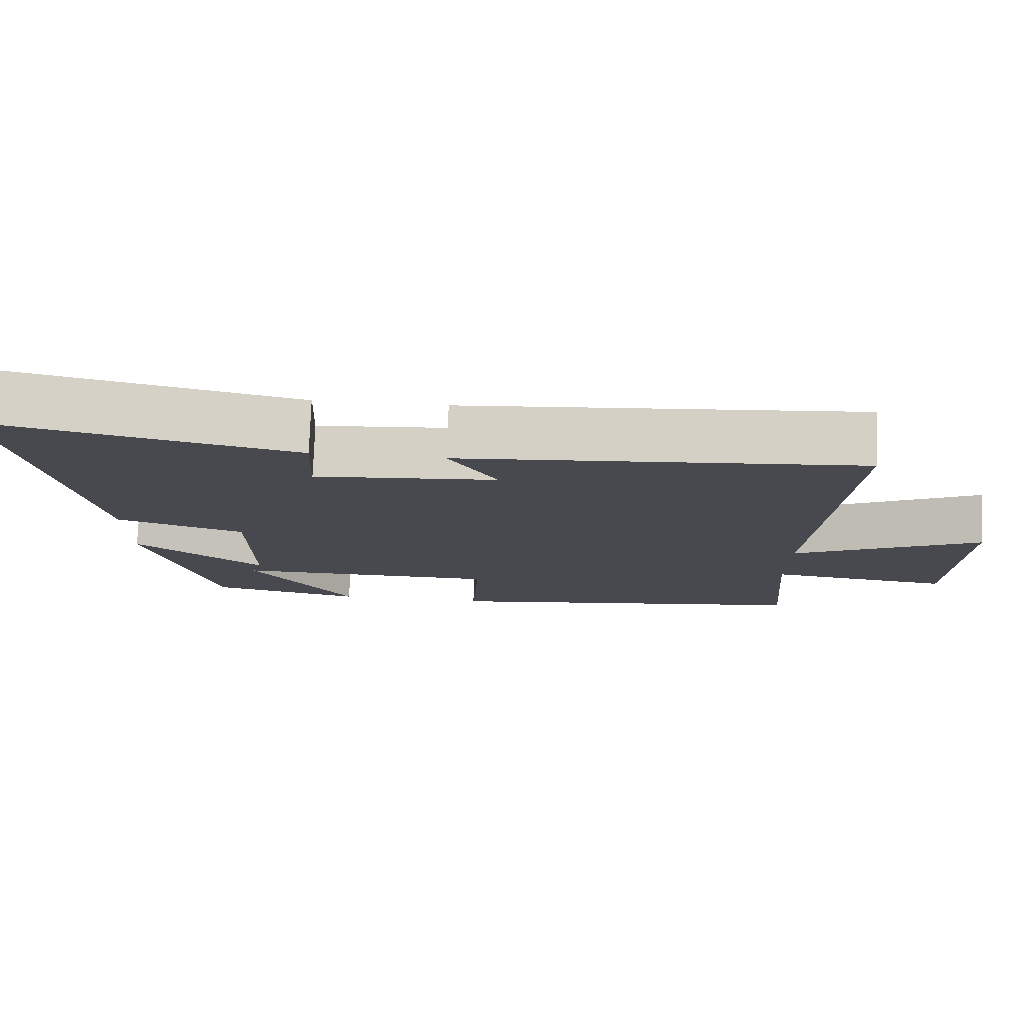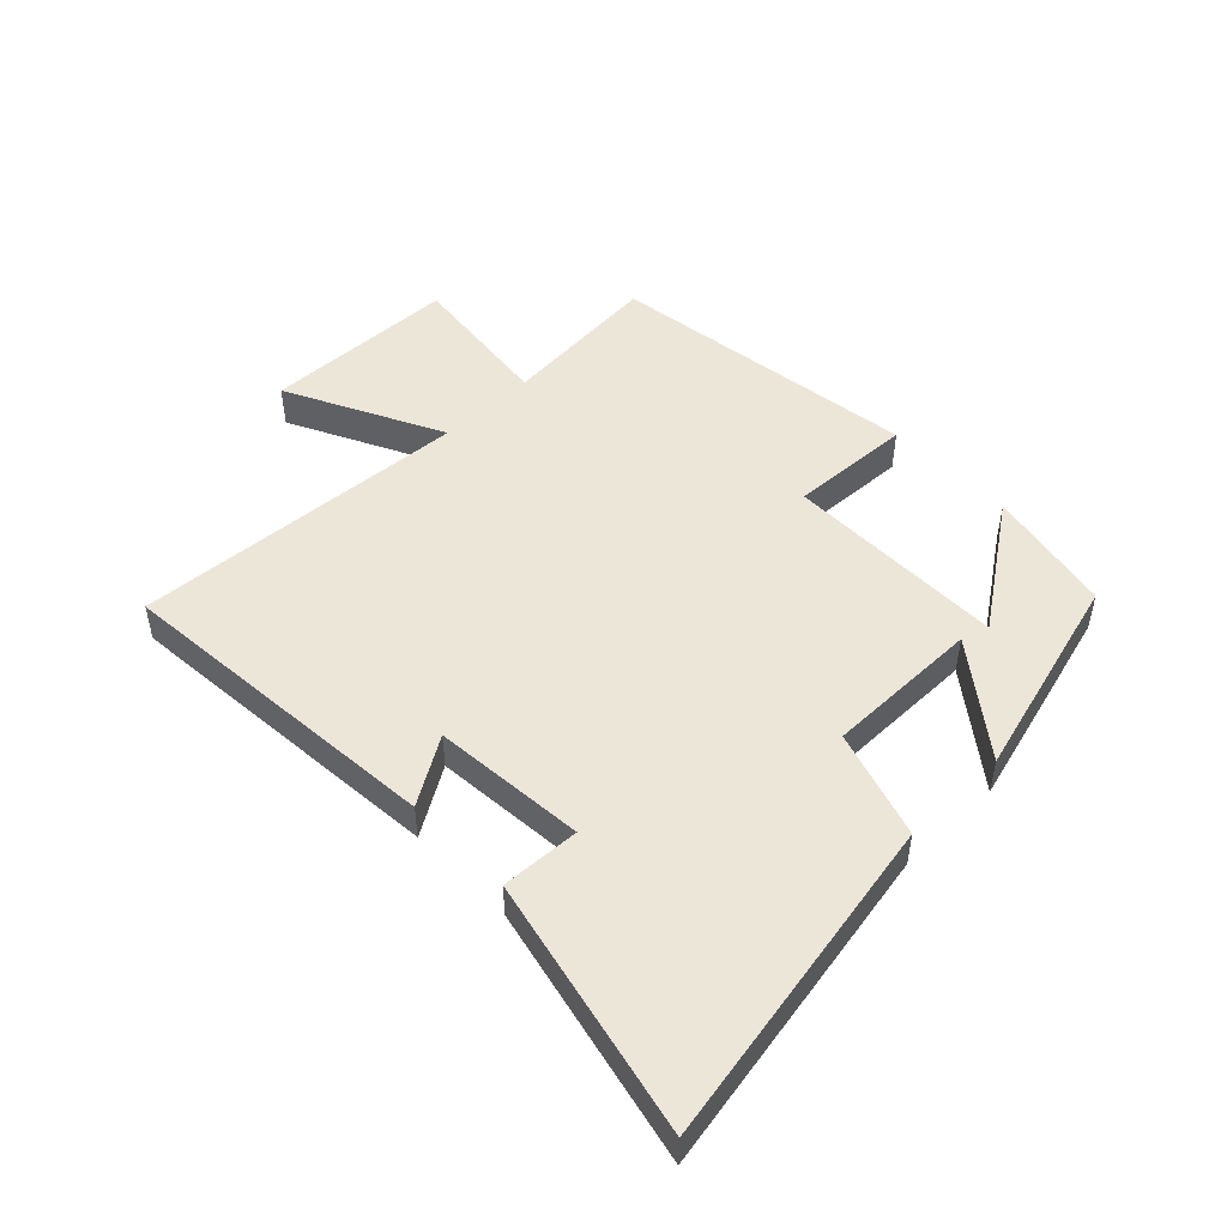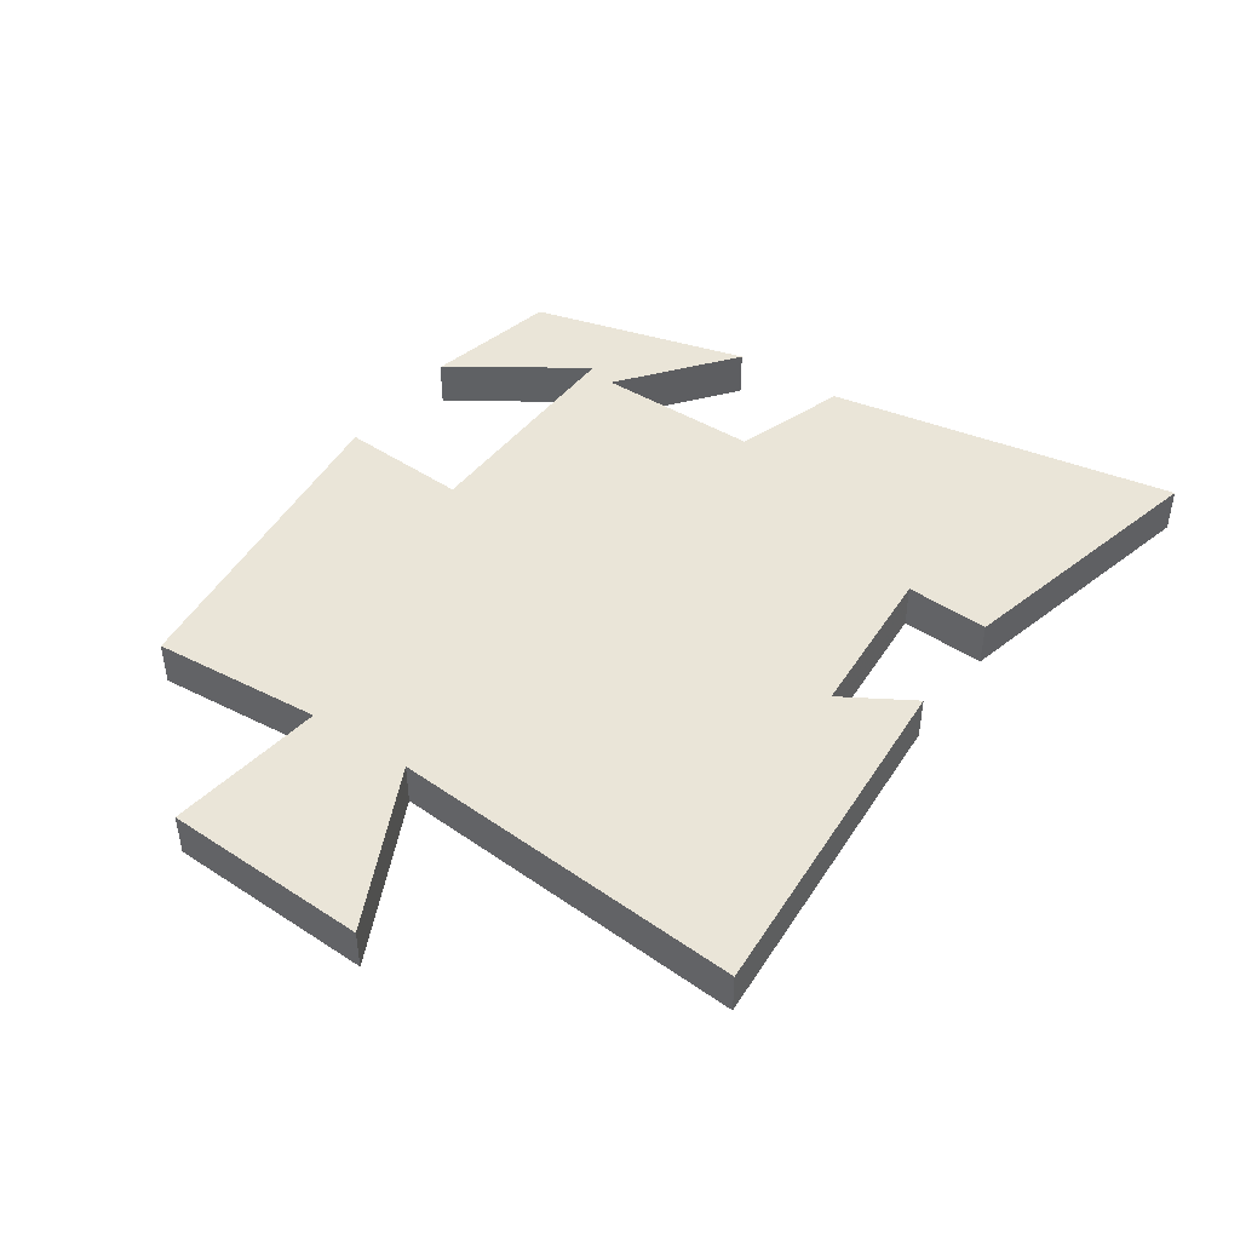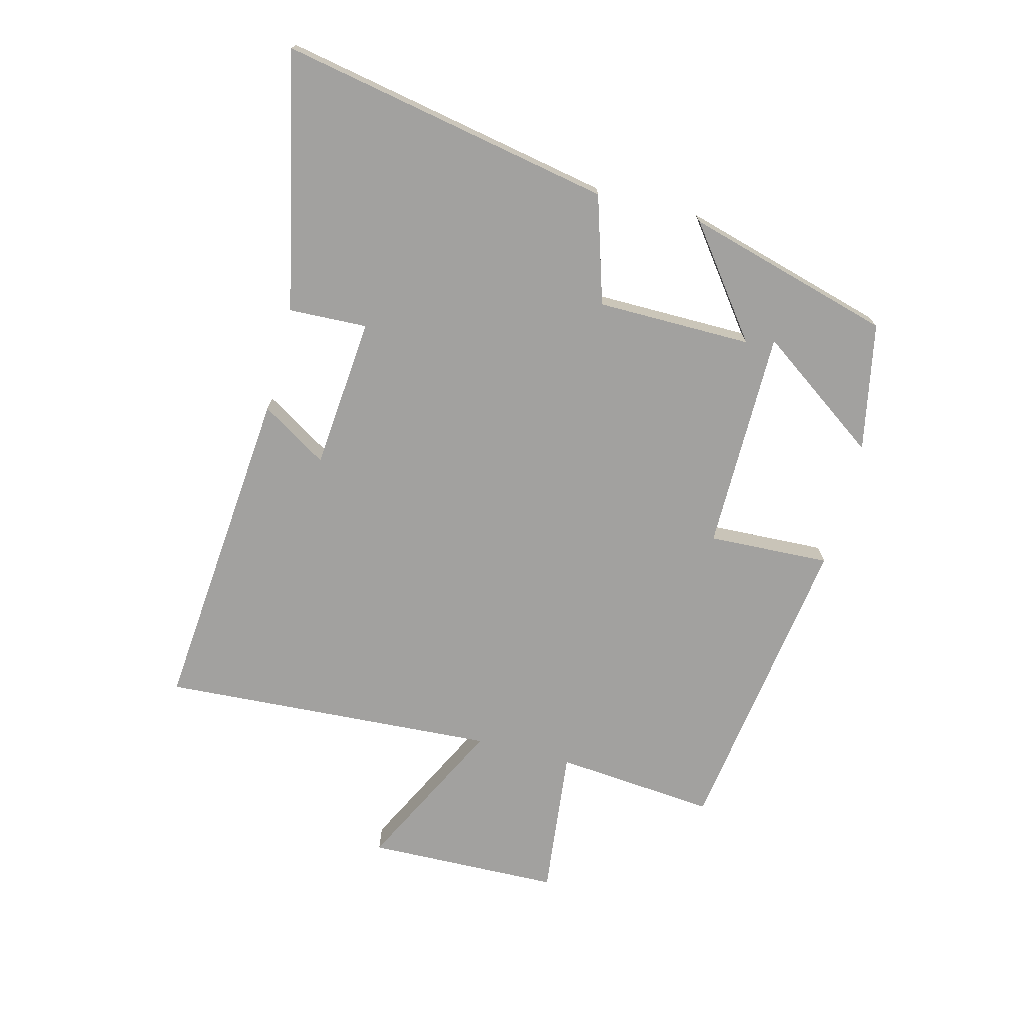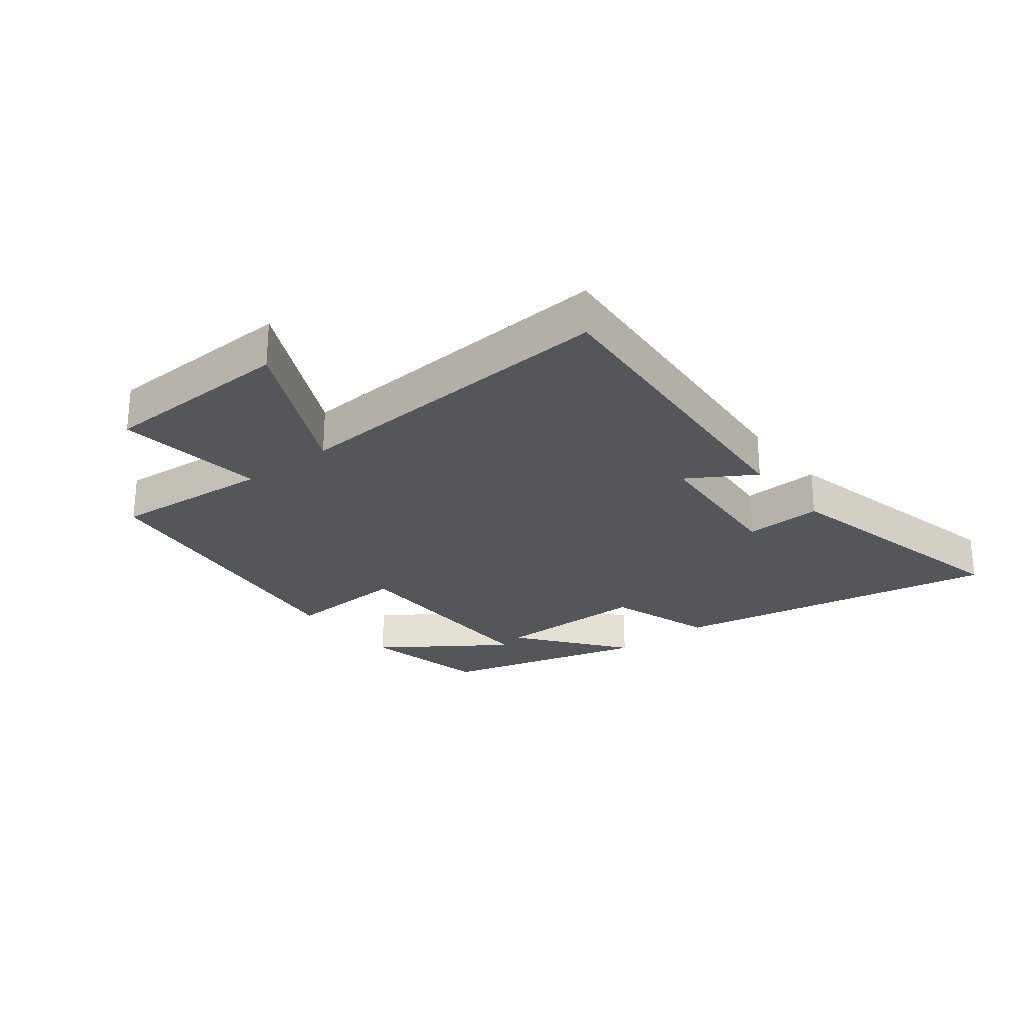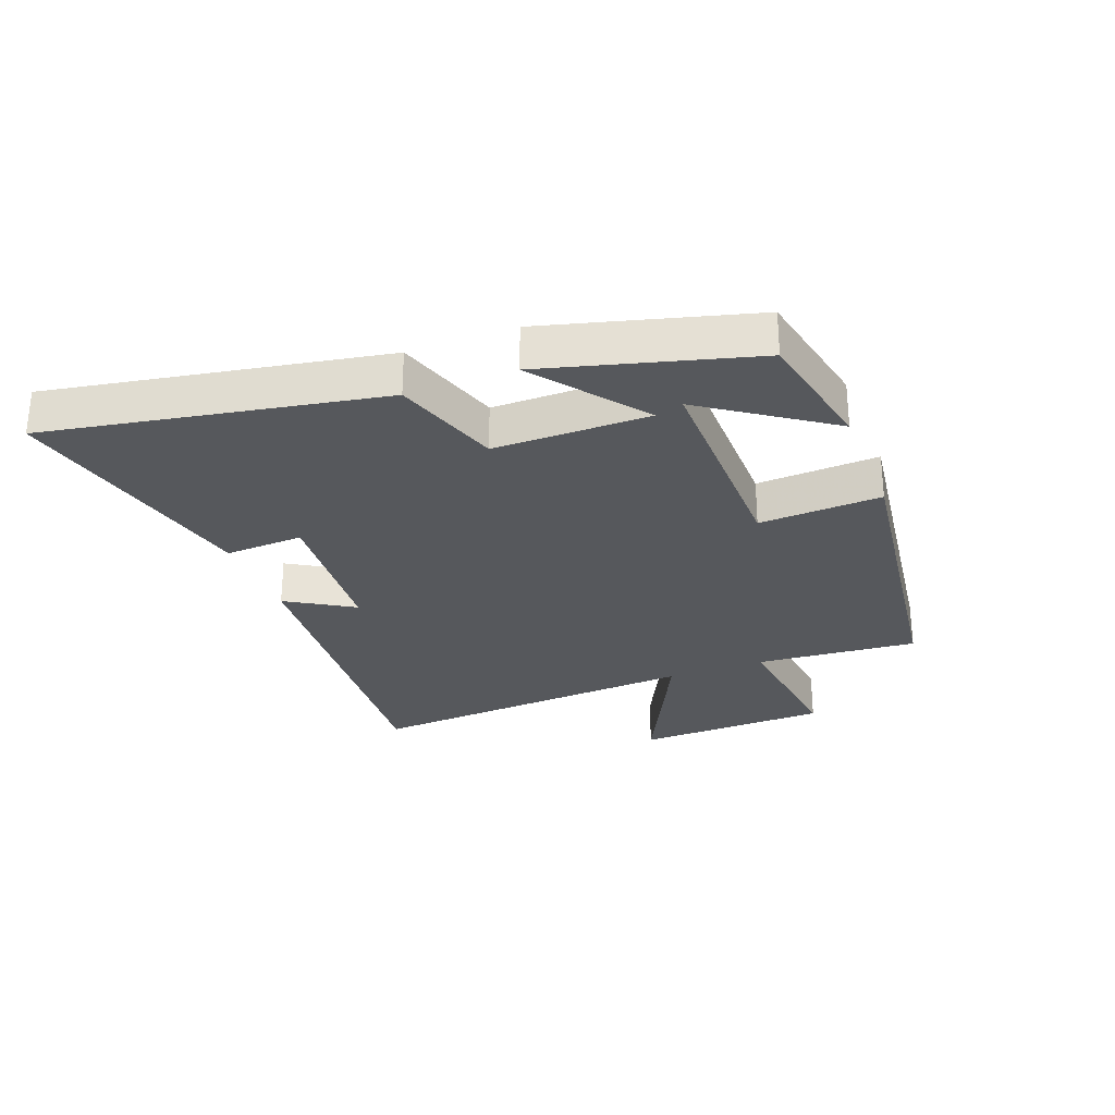
<metadata>
{"format":"obj","ext":"obj","renderer":"f3d","projection":"perspective","resolution":1024,"background":"white","views":[{"elev":77.3,"azim":-177.8,"up":"+Z"},{"elev":49.0,"azim":45.8,"up":"+Y"},{"elev":44.6,"azim":-54.8,"up":"+Y"},{"elev":-72.2,"azim":75.1,"up":"+Y"},{"elev":-25.6,"azim":-51.8,"up":"+Y"},{"elev":-28.3,"azim":111.0,"up":"+Y"}]}
</metadata>
<code>
v 0.599 0.07 0.594
v 0.5 0.07 0.054
v 0.325 0.07 -0.002
v 0.325 0.07 -0.254
v 0.5 0.07 -0.12
v 0.408 0.07 -0.457
v 0.199 0.07 -0.5
v 0.339 0.07 -0.299
v -0.023 0.07 -0.301
v -0.013 0.07 -0.5
v -0.522 0.07 -0.431
v -0.5 0.07 -0.168
v -0.744 0.07 -0.197
v -0.754 0.07 0.119
v -0.5 0.07 -0.006
v -0.537 0.07 0.544
v 0.005 0.07 0.5
v -0.061 0.07 0.392
v 0.187 0.07 0.372
v 0.181 0.07 0.5
v 0.599 0 0.594
v 0.5 0 0.054
v 0.325 0 -0.002
v 0.325 0 -0.254
v 0.5 0 -0.12
v 0.408 0 -0.457
v 0.199 0 -0.5
v 0.339 0 -0.299
v -0.023 0 -0.301
v -0.013 0 -0.5
v -0.522 0 -0.431
v -0.5 0 -0.168
v -0.744 0 -0.197
v -0.754 0 0.119
v -0.5 0 -0.006
v -0.537 0 0.544
v 0.005 0 0.5
v -0.061 0 0.392
v 0.187 0 0.372
v 0.181 0 0.5
f 19 20 1 2
f 18 19 2 3
f 15 16 17 18
f 15 18 3 4
f 12 13 14 15
f 12 15 4
f 9 10 11 12
f 8 9 12 4
f 5 6 7 8
f 4 5 8
f 22 21 40 39
f 23 22 39 38
f 38 37 36 35
f 24 23 38 35
f 35 34 33 32
f 24 35 32
f 32 31 30 29
f 24 32 29 28
f 28 27 26 25
f 28 25 24
f 1 21 22 2
f 2 22 23 3
f 3 23 24 4
f 4 24 25 5
f 5 25 26 6
f 6 26 27 7
f 7 27 28 8
f 8 28 29 9
f 9 29 30 10
f 10 30 31 11
f 11 31 32 12
f 12 32 33 13
f 13 33 34 14
f 14 34 35 15
f 15 35 36 16
f 16 36 37 17
f 17 37 38 18
f 18 38 39 19
f 19 39 40 20
f 20 40 21 1

</code>
